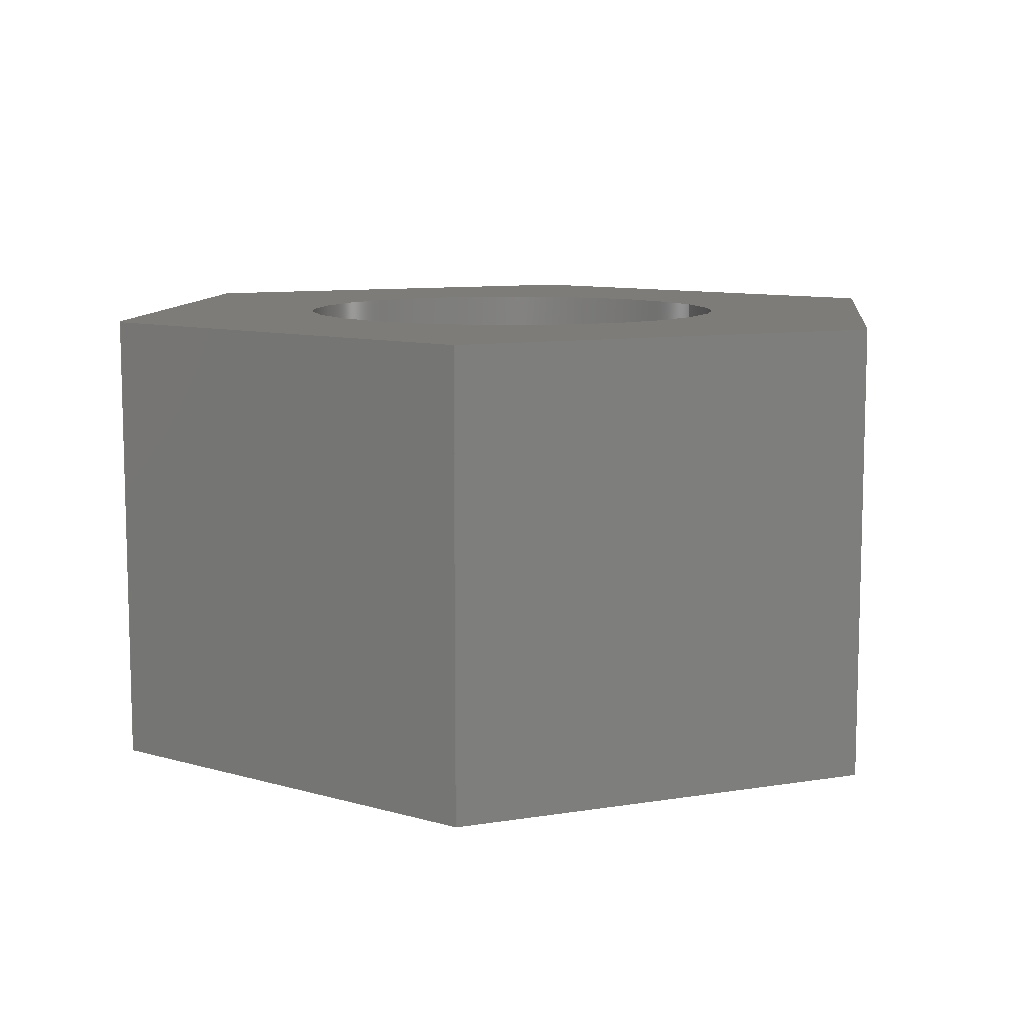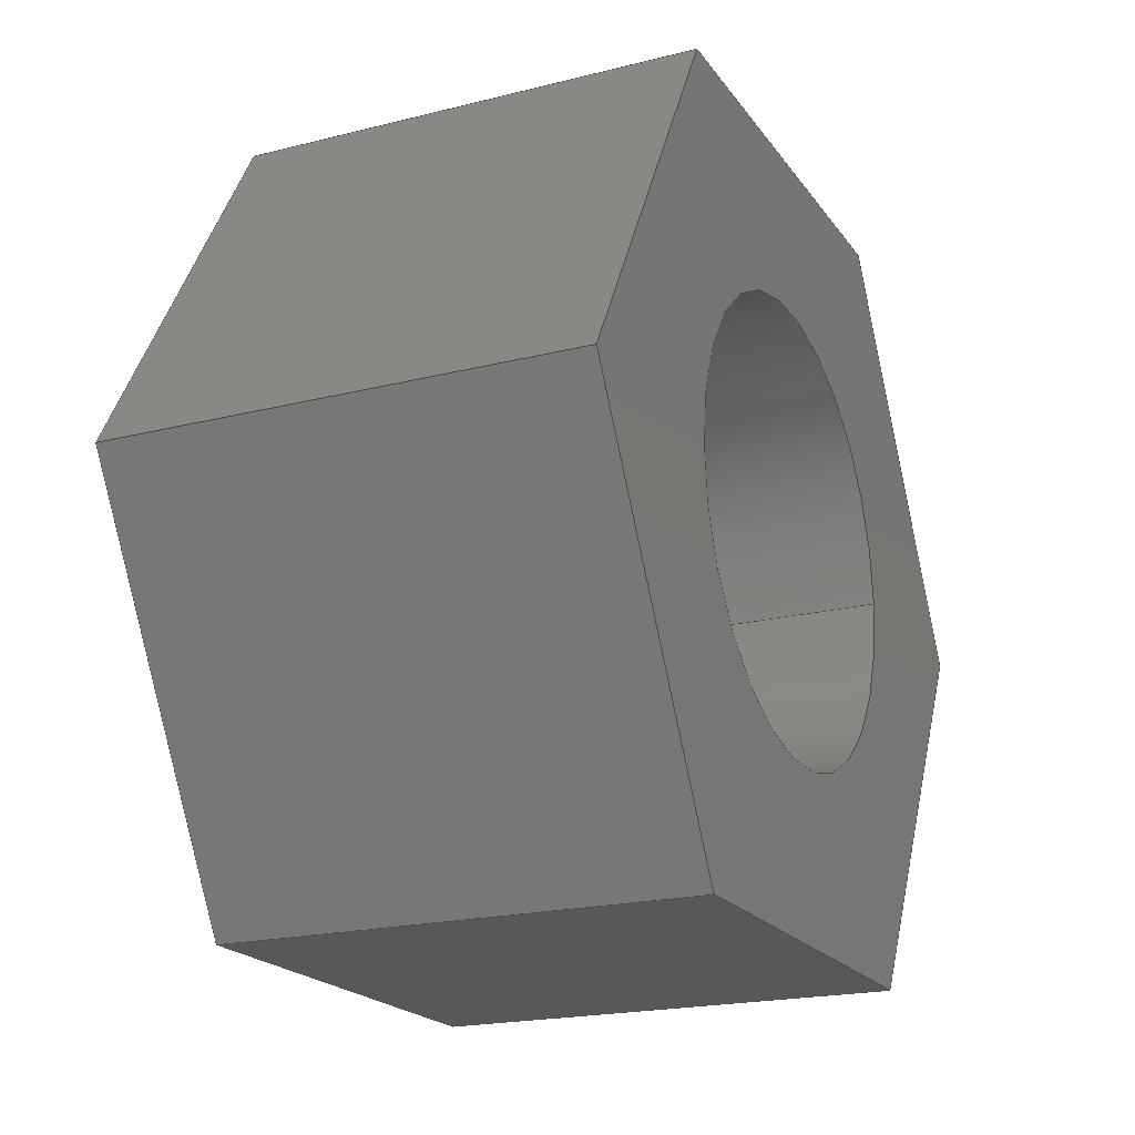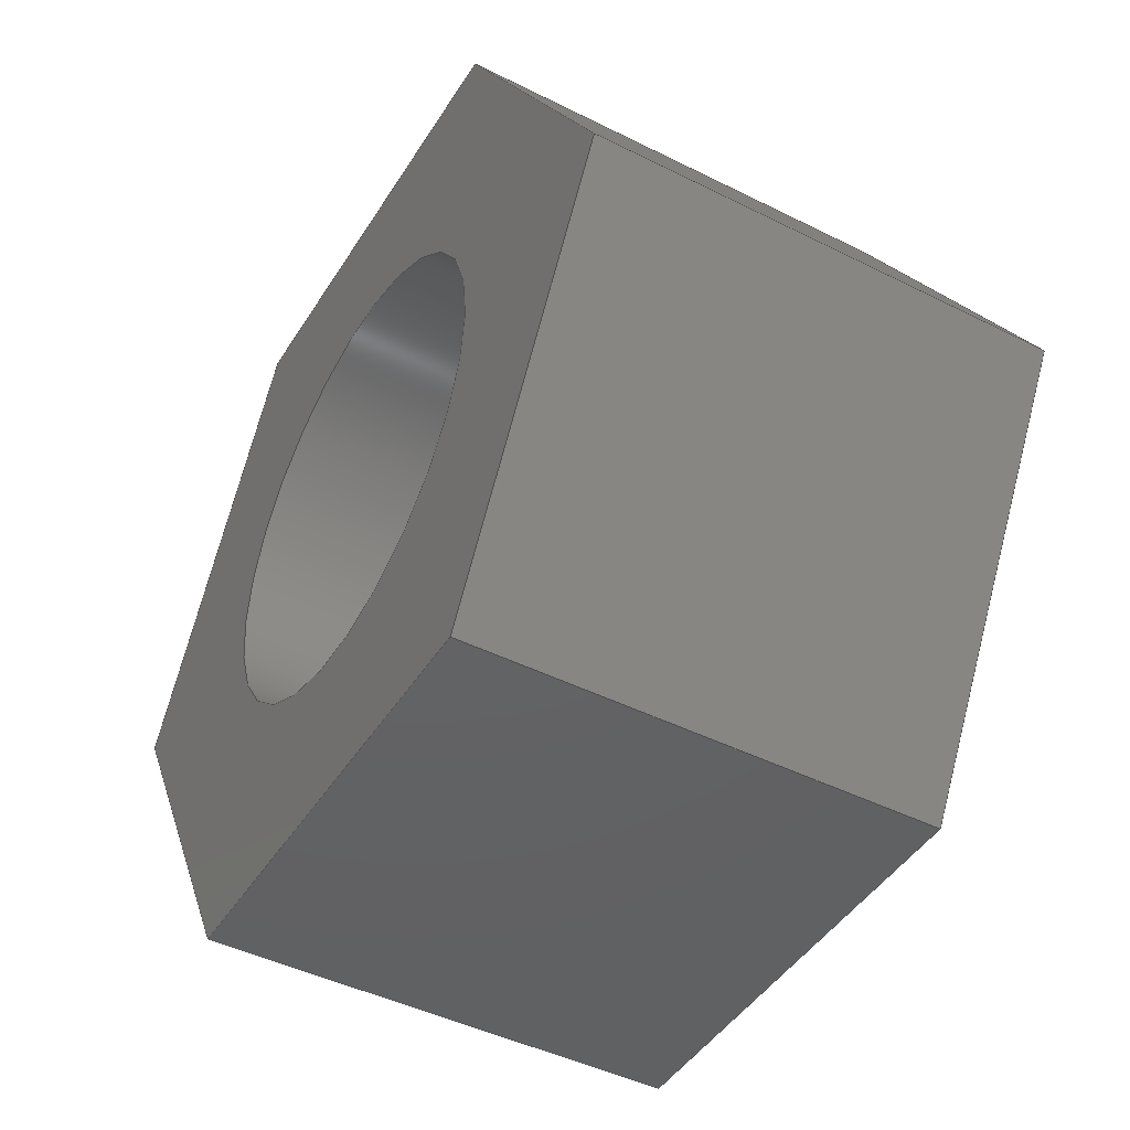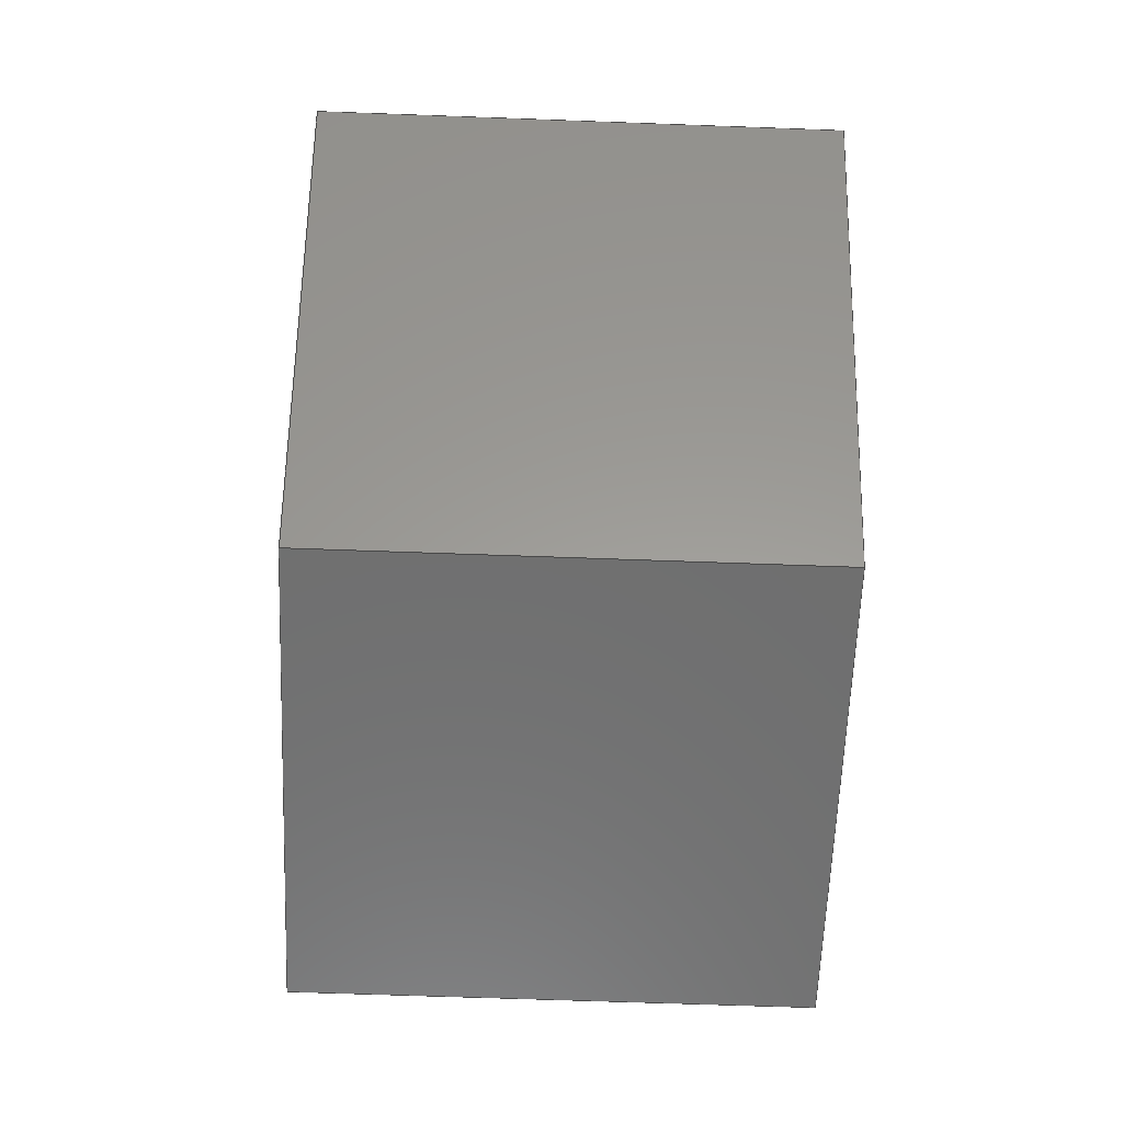
<metadata>
{"format":"step","ext":"step","renderer":"f3d","projection":"perspective","resolution":1024,"background":"white","views":[{"elev":9.6,"azim":156.9,"up":"+Z"},{"elev":-20.1,"azim":114.9,"up":"+Y"},{"elev":-44.9,"azim":-120.2,"up":"+Y"},{"elev":-60.4,"azim":87.8,"up":"+Y"}]}
</metadata>
<code>
ISO-10303-21;
DATA;
#1=MECHANICAL_DESIGN_GEOMETRIC_PRESENTATION_REPRESENTATION('',(#4),#279);
#2=SHAPE_REPRESENTATION_RELATIONSHIP('SRR','None',#286,#3);
#3=ADVANCED_BREP_SHAPE_REPRESENTATION('',(#5),#278);
#4=STYLED_ITEM('',(#296),#5);
#5=MANIFOLD_SOLID_BREP('Body1',#163);
#6=FACE_BOUND('',#33,.T.);
#7=FACE_BOUND('',#35,.T.);
#8=PLANE('',#180);
#9=PLANE('',#181);
#10=PLANE('',#182);
#11=PLANE('',#183);
#12=PLANE('',#184);
#13=PLANE('',#185);
#14=PLANE('',#186);
#15=PLANE('',#187);
#16=FACE_OUTER_BOUND('',#25,.T.);
#17=FACE_OUTER_BOUND('',#26,.T.);
#18=FACE_OUTER_BOUND('',#27,.T.);
#19=FACE_OUTER_BOUND('',#28,.T.);
#20=FACE_OUTER_BOUND('',#29,.T.);
#21=FACE_OUTER_BOUND('',#30,.T.);
#22=FACE_OUTER_BOUND('',#31,.T.);
#23=FACE_OUTER_BOUND('',#32,.T.);
#24=FACE_OUTER_BOUND('',#34,.T.);
#25=EDGE_LOOP('',(#111,#112,#113,#114));
#26=EDGE_LOOP('',(#115,#116,#117,#118));
#27=EDGE_LOOP('',(#119,#120,#121,#122));
#28=EDGE_LOOP('',(#123,#124,#125,#126));
#29=EDGE_LOOP('',(#127,#128,#129,#130));
#30=EDGE_LOOP('',(#131,#132,#133,#134));
#31=EDGE_LOOP('',(#135,#136,#137,#138));
#32=EDGE_LOOP('',(#139,#140,#141,#142,#143,#144));
#33=EDGE_LOOP('',(#145));
#34=EDGE_LOOP('',(#146,#147,#148,#149,#150,#151));
#35=EDGE_LOOP('',(#152));
#36=LINE('',#236,#55);
#37=LINE('',#241,#56);
#38=LINE('',#243,#57);
#39=LINE('',#245,#58);
#40=LINE('',#246,#59);
#41=LINE('',#249,#60);
#42=LINE('',#251,#61);
#43=LINE('',#252,#62);
#44=LINE('',#255,#63);
#45=LINE('',#257,#64);
#46=LINE('',#258,#65);
#47=LINE('',#261,#66);
#48=LINE('',#263,#67);
#49=LINE('',#264,#68);
#50=LINE('',#267,#69);
#51=LINE('',#269,#70);
#52=LINE('',#270,#71);
#53=LINE('',#272,#72);
#54=LINE('',#273,#73);
#55=VECTOR('',#194,0.875);
#56=VECTOR('',#199,10);
#57=VECTOR('',#200,10);
#58=VECTOR('',#201,10);
#59=VECTOR('',#202,10);
#60=VECTOR('',#205,10);
#61=VECTOR('',#206,10);
#62=VECTOR('',#207,10);
#63=VECTOR('',#210,10);
#64=VECTOR('',#211,10);
#65=VECTOR('',#212,10);
#66=VECTOR('',#215,10);
#67=VECTOR('',#216,10);
#68=VECTOR('',#217,10);
#69=VECTOR('',#220,10);
#70=VECTOR('',#221,10);
#71=VECTOR('',#222,10);
#72=VECTOR('',#225,10);
#73=VECTOR('',#226,10);
#74=CIRCLE('',#178,0.875);
#75=CIRCLE('',#179,0.875);
#76=VERTEX_POINT('',#233);
#77=VERTEX_POINT('',#235);
#78=VERTEX_POINT('',#239);
#79=VERTEX_POINT('',#240);
#80=VERTEX_POINT('',#242);
#81=VERTEX_POINT('',#244);
#82=VERTEX_POINT('',#248);
#83=VERTEX_POINT('',#250);
#84=VERTEX_POINT('',#254);
#85=VERTEX_POINT('',#256);
#86=VERTEX_POINT('',#260);
#87=VERTEX_POINT('',#262);
#88=VERTEX_POINT('',#266);
#89=VERTEX_POINT('',#268);
#90=EDGE_CURVE('',#76,#76,#74,.T.);
#91=EDGE_CURVE('',#76,#77,#36,.T.);
#92=EDGE_CURVE('',#77,#77,#75,.T.);
#93=EDGE_CURVE('',#78,#79,#37,.T.);
#94=EDGE_CURVE('',#79,#80,#38,.T.);
#95=EDGE_CURVE('',#81,#80,#39,.T.);
#96=EDGE_CURVE('',#78,#81,#40,.T.);
#97=EDGE_CURVE('',#82,#78,#41,.T.);
#98=EDGE_CURVE('',#83,#81,#42,.T.);
#99=EDGE_CURVE('',#82,#83,#43,.T.);
#100=EDGE_CURVE('',#84,#82,#44,.T.);
#101=EDGE_CURVE('',#85,#83,#45,.T.);
#102=EDGE_CURVE('',#84,#85,#46,.T.);
#103=EDGE_CURVE('',#86,#84,#47,.T.);
#104=EDGE_CURVE('',#87,#85,#48,.T.);
#105=EDGE_CURVE('',#86,#87,#49,.T.);
#106=EDGE_CURVE('',#88,#86,#50,.T.);
#107=EDGE_CURVE('',#89,#87,#51,.T.);
#108=EDGE_CURVE('',#88,#89,#52,.T.);
#109=EDGE_CURVE('',#79,#88,#53,.T.);
#110=EDGE_CURVE('',#80,#89,#54,.T.);
#111=ORIENTED_EDGE('',*,*,#90,.F.);
#112=ORIENTED_EDGE('',*,*,#91,.T.);
#113=ORIENTED_EDGE('',*,*,#92,.T.);
#114=ORIENTED_EDGE('',*,*,#91,.F.);
#115=ORIENTED_EDGE('',*,*,#93,.T.);
#116=ORIENTED_EDGE('',*,*,#94,.T.);
#117=ORIENTED_EDGE('',*,*,#95,.F.);
#118=ORIENTED_EDGE('',*,*,#96,.F.);
#119=ORIENTED_EDGE('',*,*,#97,.T.);
#120=ORIENTED_EDGE('',*,*,#96,.T.);
#121=ORIENTED_EDGE('',*,*,#98,.F.);
#122=ORIENTED_EDGE('',*,*,#99,.F.);
#123=ORIENTED_EDGE('',*,*,#100,.T.);
#124=ORIENTED_EDGE('',*,*,#99,.T.);
#125=ORIENTED_EDGE('',*,*,#101,.F.);
#126=ORIENTED_EDGE('',*,*,#102,.F.);
#127=ORIENTED_EDGE('',*,*,#103,.T.);
#128=ORIENTED_EDGE('',*,*,#102,.T.);
#129=ORIENTED_EDGE('',*,*,#104,.F.);
#130=ORIENTED_EDGE('',*,*,#105,.F.);
#131=ORIENTED_EDGE('',*,*,#106,.T.);
#132=ORIENTED_EDGE('',*,*,#105,.T.);
#133=ORIENTED_EDGE('',*,*,#107,.F.);
#134=ORIENTED_EDGE('',*,*,#108,.F.);
#135=ORIENTED_EDGE('',*,*,#109,.T.);
#136=ORIENTED_EDGE('',*,*,#108,.T.);
#137=ORIENTED_EDGE('',*,*,#110,.F.);
#138=ORIENTED_EDGE('',*,*,#94,.F.);
#139=ORIENTED_EDGE('',*,*,#110,.T.);
#140=ORIENTED_EDGE('',*,*,#107,.T.);
#141=ORIENTED_EDGE('',*,*,#104,.T.);
#142=ORIENTED_EDGE('',*,*,#101,.T.);
#143=ORIENTED_EDGE('',*,*,#98,.T.);
#144=ORIENTED_EDGE('',*,*,#95,.T.);
#145=ORIENTED_EDGE('',*,*,#90,.T.);
#146=ORIENTED_EDGE('',*,*,#109,.F.);
#147=ORIENTED_EDGE('',*,*,#93,.F.);
#148=ORIENTED_EDGE('',*,*,#97,.F.);
#149=ORIENTED_EDGE('',*,*,#100,.F.);
#150=ORIENTED_EDGE('',*,*,#103,.F.);
#151=ORIENTED_EDGE('',*,*,#106,.F.);
#152=ORIENTED_EDGE('',*,*,#92,.F.);
#153=CYLINDRICAL_SURFACE('',#177,0.875);
#154=ADVANCED_FACE('',(#16),#153,.F.);
#155=ADVANCED_FACE('',(#17),#8,.T.);
#156=ADVANCED_FACE('',(#18),#9,.T.);
#157=ADVANCED_FACE('',(#19),#10,.T.);
#158=ADVANCED_FACE('',(#20),#11,.T.);
#159=ADVANCED_FACE('',(#21),#12,.T.);
#160=ADVANCED_FACE('',(#22),#13,.T.);
#161=ADVANCED_FACE('',(#23,#6),#14,.T.);
#162=ADVANCED_FACE('',(#24,#7),#15,.F.);
#163=CLOSED_SHELL('',(#154,#155,#156,#157,#158,#159,#160,#161,#162));
#164=DERIVED_UNIT_ELEMENT(#166,1);
#165=DERIVED_UNIT_ELEMENT(#281,3);
#166=(
MASS_UNIT()
NAMED_UNIT(*)
SI_UNIT(.KILO.,.GRAM.)
);
#167=DERIVED_UNIT((#164,#165));
#168=MEASURE_REPRESENTATION_ITEM('density measure',
POSITIVE_RATIO_MEASURE(7850),#167);
#169=PROPERTY_DEFINITION_REPRESENTATION(#174,#171);
#170=PROPERTY_DEFINITION_REPRESENTATION(#175,#172);
#171=REPRESENTATION('material name',(#173),#278);
#172=REPRESENTATION('density',(#168),#278);
#173=DESCRIPTIVE_REPRESENTATION_ITEM('Steel','Steel');
#174=PROPERTY_DEFINITION('material property','material name',#288);
#175=PROPERTY_DEFINITION('material property','density of part',#288);
#176=AXIS2_PLACEMENT_3D('placement',#231,#188,#189);
#177=AXIS2_PLACEMENT_3D('',#232,#190,#191);
#178=AXIS2_PLACEMENT_3D('',#234,#192,#193);
#179=AXIS2_PLACEMENT_3D('',#237,#195,#196);
#180=AXIS2_PLACEMENT_3D('',#238,#197,#198);
#181=AXIS2_PLACEMENT_3D('',#247,#203,#204);
#182=AXIS2_PLACEMENT_3D('',#253,#208,#209);
#183=AXIS2_PLACEMENT_3D('',#259,#213,#214);
#184=AXIS2_PLACEMENT_3D('',#265,#218,#219);
#185=AXIS2_PLACEMENT_3D('',#271,#223,#224);
#186=AXIS2_PLACEMENT_3D('',#274,#227,#228);
#187=AXIS2_PLACEMENT_3D('',#275,#229,#230);
#188=DIRECTION('axis',(0,0,1));
#189=DIRECTION('refdir',(1,0,0));
#190=DIRECTION('center_axis',(0,2.467e-15,1));
#191=DIRECTION('ref_axis',(1,0,0));
#192=DIRECTION('center_axis',(0,-2.771e-15,-1));
#193=DIRECTION('ref_axis',(1,0,0));
#194=DIRECTION('',(0,-2.467e-15,-1));
#195=DIRECTION('center_axis',(0,-2.771e-15,-1));
#196=DIRECTION('ref_axis',(1,0,0));
#197=DIRECTION('center_axis',(0.866,0.5,-1.234e-15));
#198=DIRECTION('ref_axis',(-0.5,0.866,-2.399e-15));
#199=DIRECTION('',(-0.5,0.866,-2.399e-15));
#200=DIRECTION('',(0,2.467e-15,1));
#201=DIRECTION('',(-0.5,0.866,-2.399e-15));
#202=DIRECTION('',(0,2.467e-15,1));
#203=DIRECTION('center_axis',(0.866,-0.5,1.234e-15));
#204=DIRECTION('ref_axis',(0.5,0.866,-2.399e-15));
#205=DIRECTION('',(0.5,0.866,-2.399e-15));
#206=DIRECTION('',(0.5,0.866,-2.399e-15));
#207=DIRECTION('',(0,2.467e-15,1));
#208=DIRECTION('center_axis',(-5.588e-08,-1,2.467e-15));
#209=DIRECTION('ref_axis',(1,-5.588e-08,1.548e-22));
#210=DIRECTION('',(1,-5.588e-08,1.548e-22));
#211=DIRECTION('',(1,-5.588e-08,1.548e-22));
#212=DIRECTION('',(0,2.467e-15,1));
#213=DIRECTION('center_axis',(-0.866,-0.5,1.234e-15));
#214=DIRECTION('ref_axis',(0.5,-0.866,2.399e-15));
#215=DIRECTION('',(0.5,-0.866,2.399e-15));
#216=DIRECTION('',(0.5,-0.866,2.399e-15));
#217=DIRECTION('',(0,2.467e-15,1));
#218=DIRECTION('center_axis',(-0.866,0.5,-1.234e-15));
#219=DIRECTION('ref_axis',(-0.5,-0.866,2.399e-15));
#220=DIRECTION('',(-0.5,-0.866,2.399e-15));
#221=DIRECTION('',(-0.5,-0.866,2.399e-15));
#222=DIRECTION('',(0,2.467e-15,1));
#223=DIRECTION('center_axis',(5.588e-08,1,-2.467e-15));
#224=DIRECTION('ref_axis',(-1,5.588e-08,-1.548e-22));
#225=DIRECTION('',(-1,5.588e-08,-1.548e-22));
#226=DIRECTION('',(-1,5.588e-08,-1.548e-22));
#227=DIRECTION('center_axis',(0,2.771e-15,1));
#228=DIRECTION('ref_axis',(1,0,0));
#229=DIRECTION('center_axis',(0,2.771e-15,1));
#230=DIRECTION('ref_axis',(1,0,0));
#231=CARTESIAN_POINT('',(0,0,0));
#232=CARTESIAN_POINT('Origin',(7.5,15,4.012));
#233=CARTESIAN_POINT('',(6.625,15,5.812));
#234=CARTESIAN_POINT('Origin',(7.5,15,5.812));
#235=CARTESIAN_POINT('',(6.625,15,4.012));
#236=CARTESIAN_POINT('',(6.625,15,4.012));
#237=CARTESIAN_POINT('Origin',(7.5,15,4.012));
#238=CARTESIAN_POINT('Origin',(9.232,15,4.012));
#239=CARTESIAN_POINT('',(9.232,15,4.012));
#240=CARTESIAN_POINT('',(8.366,16.5,4.012));
#241=CARTESIAN_POINT('',(9.232,15,4.012));
#242=CARTESIAN_POINT('',(8.366,16.5,5.812));
#243=CARTESIAN_POINT('',(8.366,16.5,4.012));
#244=CARTESIAN_POINT('',(9.232,15,5.812));
#245=CARTESIAN_POINT('',(9.232,15,5.812));
#246=CARTESIAN_POINT('',(9.232,15,4.012));
#247=CARTESIAN_POINT('Origin',(8.366,13.5,4.012));
#248=CARTESIAN_POINT('',(8.366,13.5,4.012));
#249=CARTESIAN_POINT('',(8.366,13.5,4.012));
#250=CARTESIAN_POINT('',(8.366,13.5,5.812));
#251=CARTESIAN_POINT('',(8.366,13.5,5.812));
#252=CARTESIAN_POINT('',(8.366,13.5,4.012));
#253=CARTESIAN_POINT('Origin',(6.634,13.5,4.012));
#254=CARTESIAN_POINT('',(6.634,13.5,4.012));
#255=CARTESIAN_POINT('',(6.634,13.5,4.012));
#256=CARTESIAN_POINT('',(6.634,13.5,5.812));
#257=CARTESIAN_POINT('',(6.634,13.5,5.812));
#258=CARTESIAN_POINT('',(6.634,13.5,4.012));
#259=CARTESIAN_POINT('Origin',(5.768,15,4.012));
#260=CARTESIAN_POINT('',(5.768,15,4.012));
#261=CARTESIAN_POINT('',(5.768,15,4.012));
#262=CARTESIAN_POINT('',(5.768,15,5.812));
#263=CARTESIAN_POINT('',(5.768,15,5.812));
#264=CARTESIAN_POINT('',(5.768,15,4.012));
#265=CARTESIAN_POINT('Origin',(6.634,16.5,4.012));
#266=CARTESIAN_POINT('',(6.634,16.5,4.012));
#267=CARTESIAN_POINT('',(6.634,16.5,4.012));
#268=CARTESIAN_POINT('',(6.634,16.5,5.812));
#269=CARTESIAN_POINT('',(6.634,16.5,5.812));
#270=CARTESIAN_POINT('',(6.634,16.5,4.012));
#271=CARTESIAN_POINT('Origin',(8.366,16.5,4.012));
#272=CARTESIAN_POINT('',(8.366,16.5,4.012));
#273=CARTESIAN_POINT('',(8.366,16.5,5.812));
#274=CARTESIAN_POINT('Origin',(7.5,15,5.812));
#275=CARTESIAN_POINT('Origin',(7.5,15,4.012));
#276=UNCERTAINTY_MEASURE_WITH_UNIT(LENGTH_MEASURE(0.01),#280,
'DISTANCE_ACCURACY_VALUE',
'Maximum model space distance between geometric entities at asserted c
onnectivities');
#277=UNCERTAINTY_MEASURE_WITH_UNIT(LENGTH_MEASURE(0.01),#280,
'DISTANCE_ACCURACY_VALUE',
'Maximum model space distance between geometric entities at asserted c
onnectivities');
#278=(
GEOMETRIC_REPRESENTATION_CONTEXT(3)
GLOBAL_UNCERTAINTY_ASSIGNED_CONTEXT((#276))
GLOBAL_UNIT_ASSIGNED_CONTEXT((#280,#282,#283))
REPRESENTATION_CONTEXT('','3D')
);
#279=(
GEOMETRIC_REPRESENTATION_CONTEXT(3)
GLOBAL_UNCERTAINTY_ASSIGNED_CONTEXT((#277))
GLOBAL_UNIT_ASSIGNED_CONTEXT((#280,#282,#283))
REPRESENTATION_CONTEXT('','3D')
);
#280=(
LENGTH_UNIT()
NAMED_UNIT(*)
SI_UNIT(.MILLI.,.METRE.)
);
#281=(
LENGTH_UNIT()
NAMED_UNIT(*)
SI_UNIT($,.METRE.)
);
#282=(
NAMED_UNIT(*)
PLANE_ANGLE_UNIT()
SI_UNIT($,.RADIAN.)
);
#283=(
NAMED_UNIT(*)
SI_UNIT($,.STERADIAN.)
SOLID_ANGLE_UNIT()
);
#284=SHAPE_DEFINITION_REPRESENTATION(#285,#286);
#285=PRODUCT_DEFINITION_SHAPE('',$,#288);
#286=SHAPE_REPRESENTATION('',(#176),#278);
#287=PRODUCT_DEFINITION_CONTEXT('part definition',#292,'design');
#288=PRODUCT_DEFINITION('tuerca','tuerca',#289,#287);
#289=PRODUCT_DEFINITION_FORMATION('',$,#294);
#290=PRODUCT_RELATED_PRODUCT_CATEGORY('tuerca','tuerca',(#294));
#291=APPLICATION_PROTOCOL_DEFINITION('international standard',
'automotive_design',2009,#292);
#292=APPLICATION_CONTEXT(
'Core Data for Automotive Mechanical Design Process');
#293=PRODUCT_CONTEXT('part definition',#292,'mechanical');
#294=PRODUCT('tuerca','tuerca',$,(#293));
#295=PRESENTATION_STYLE_ASSIGNMENT((#297));
#296=PRESENTATION_STYLE_ASSIGNMENT((#298));
#297=SURFACE_STYLE_USAGE(.BOTH.,#299);
#298=SURFACE_STYLE_USAGE(.BOTH.,#300);
#299=SURFACE_SIDE_STYLE('',(#301));
#300=SURFACE_SIDE_STYLE('',(#302));
#301=SURFACE_STYLE_FILL_AREA(#303);
#302=SURFACE_STYLE_FILL_AREA(#304);
#303=FILL_AREA_STYLE('Steel - Satin',(#305));
#304=FILL_AREA_STYLE('Paint - Metallic (Silver)',(#306));
#305=FILL_AREA_STYLE_COLOUR('Steel - Satin',#307);
#306=FILL_AREA_STYLE_COLOUR('Paint - Metallic (Silver)',#308);
#307=COLOUR_RGB('Steel - Satin',0.6275,0.6275,0.6275);
#308=COLOUR_RGB('Paint - Metallic (Silver)',0.9843,0.9804,
0.9608);
ENDSEC;
END-ISO-10303-21;

</code>
